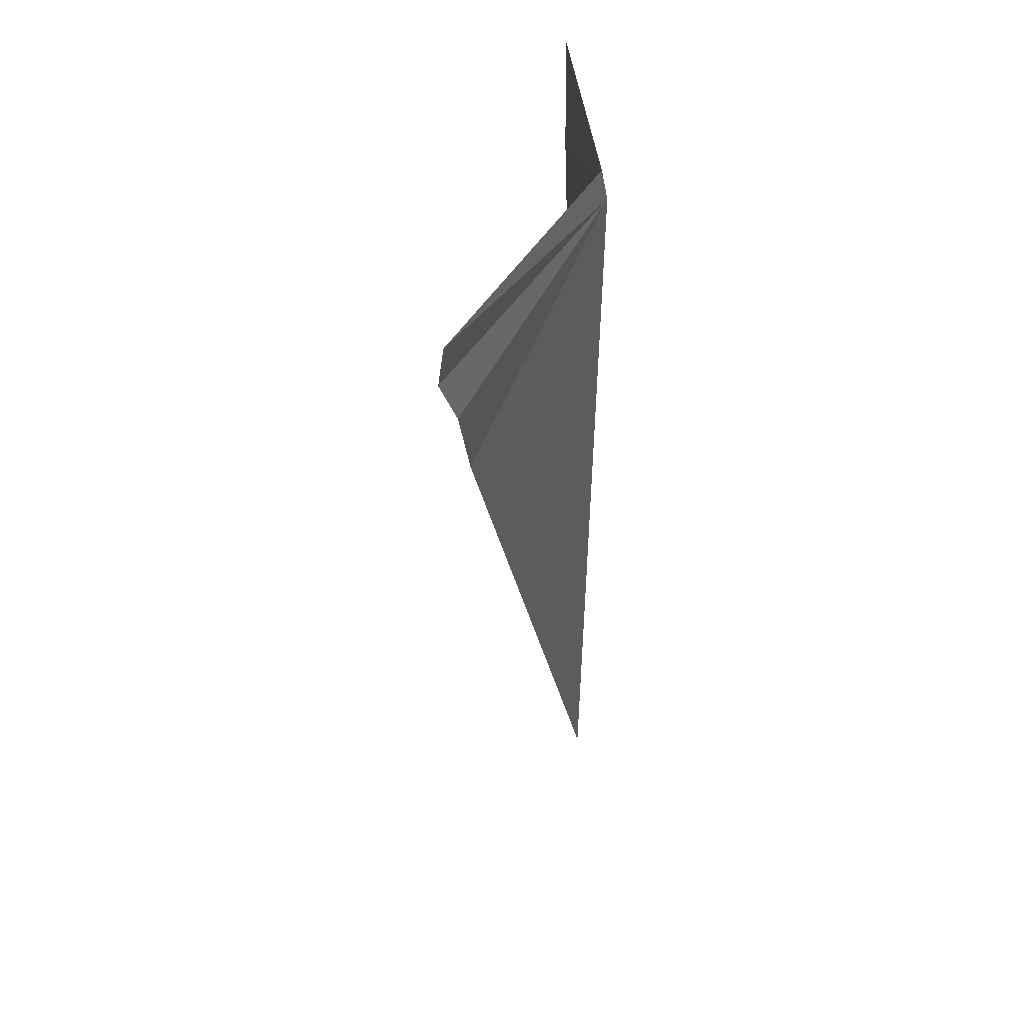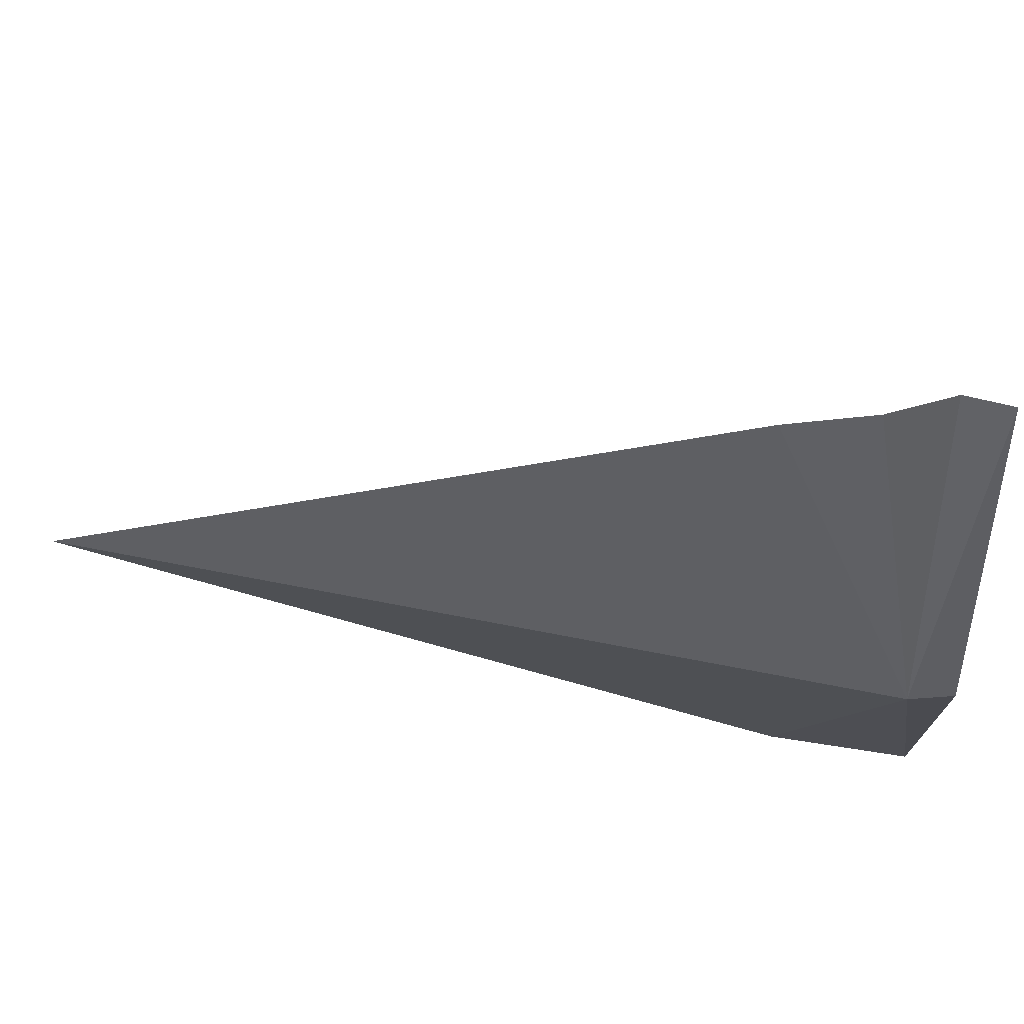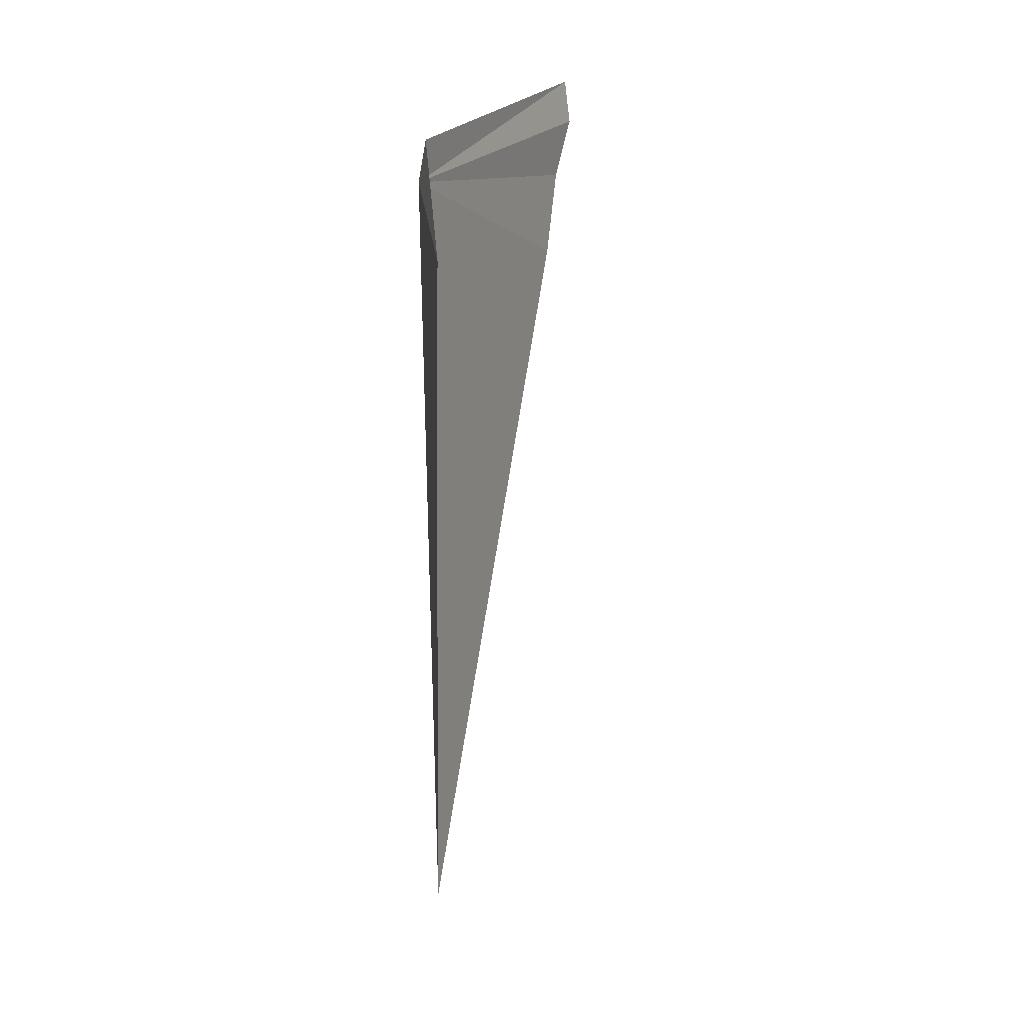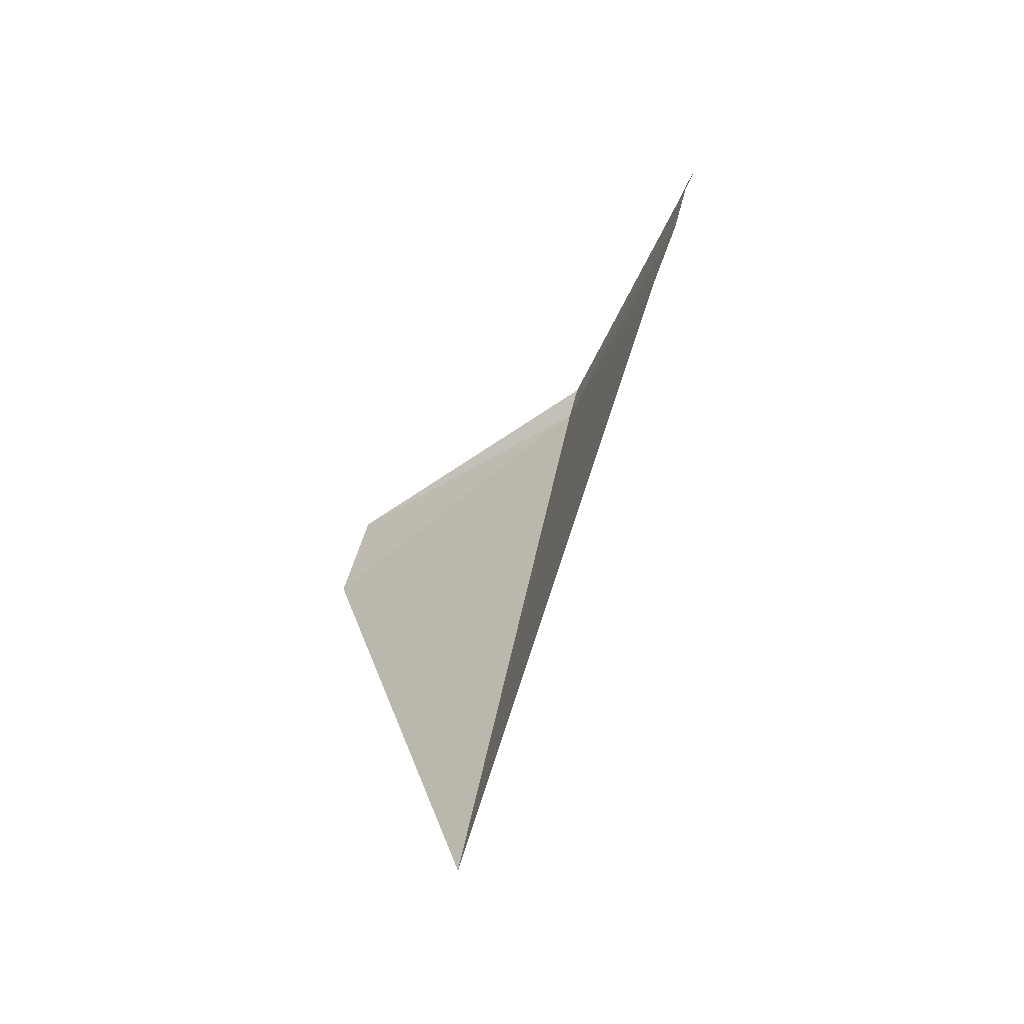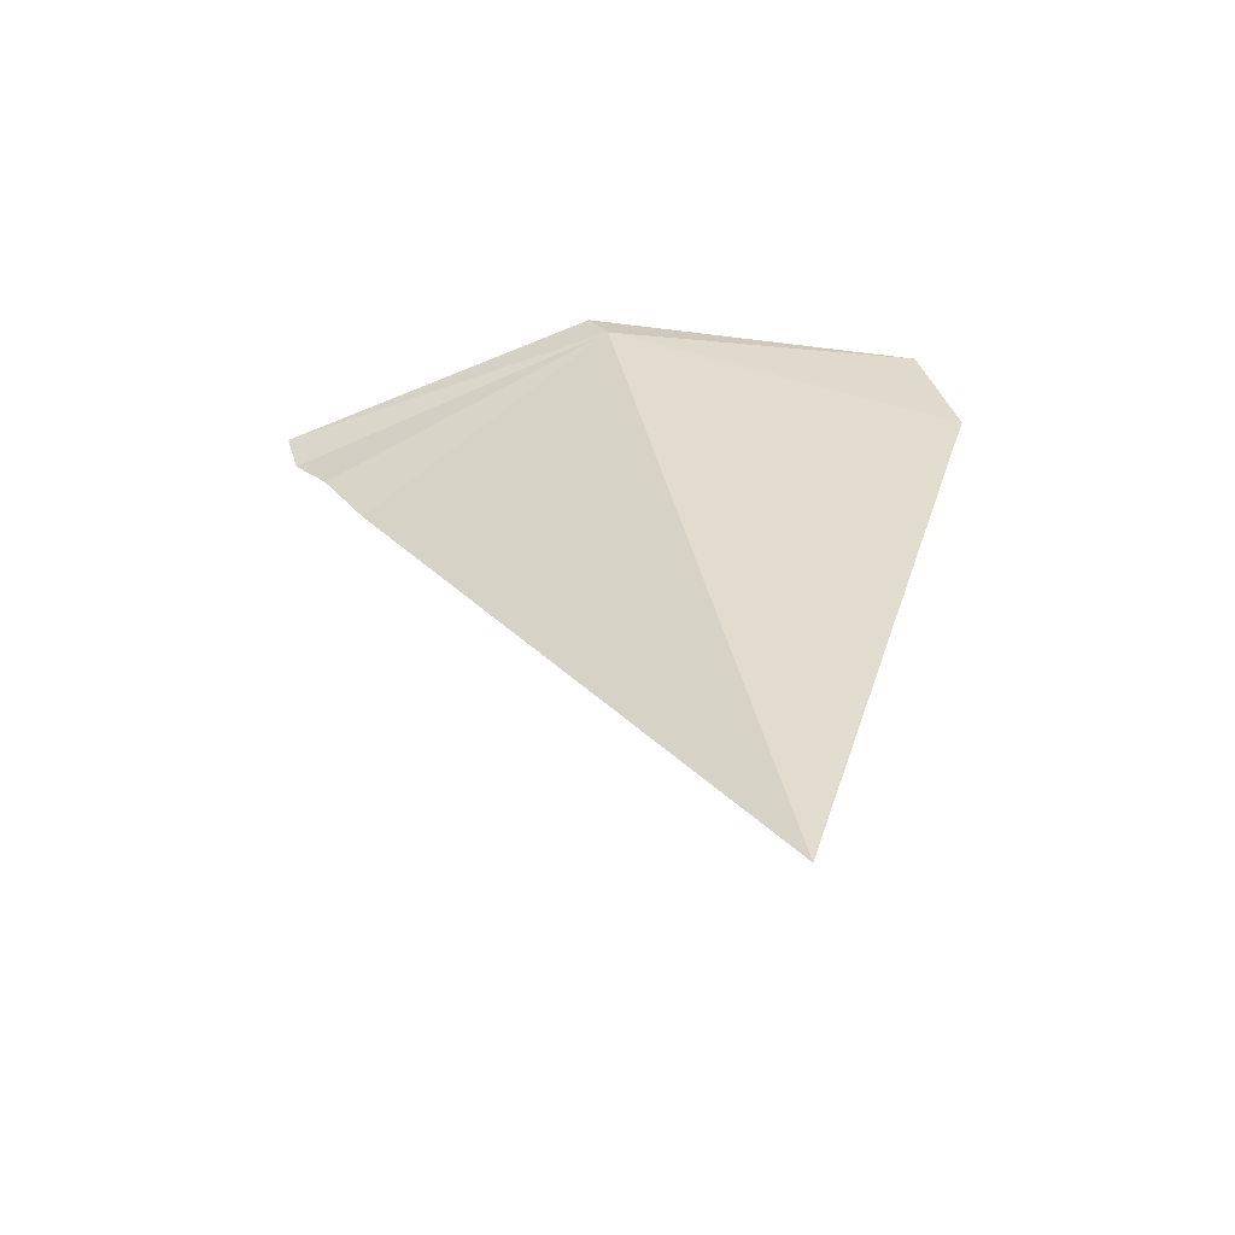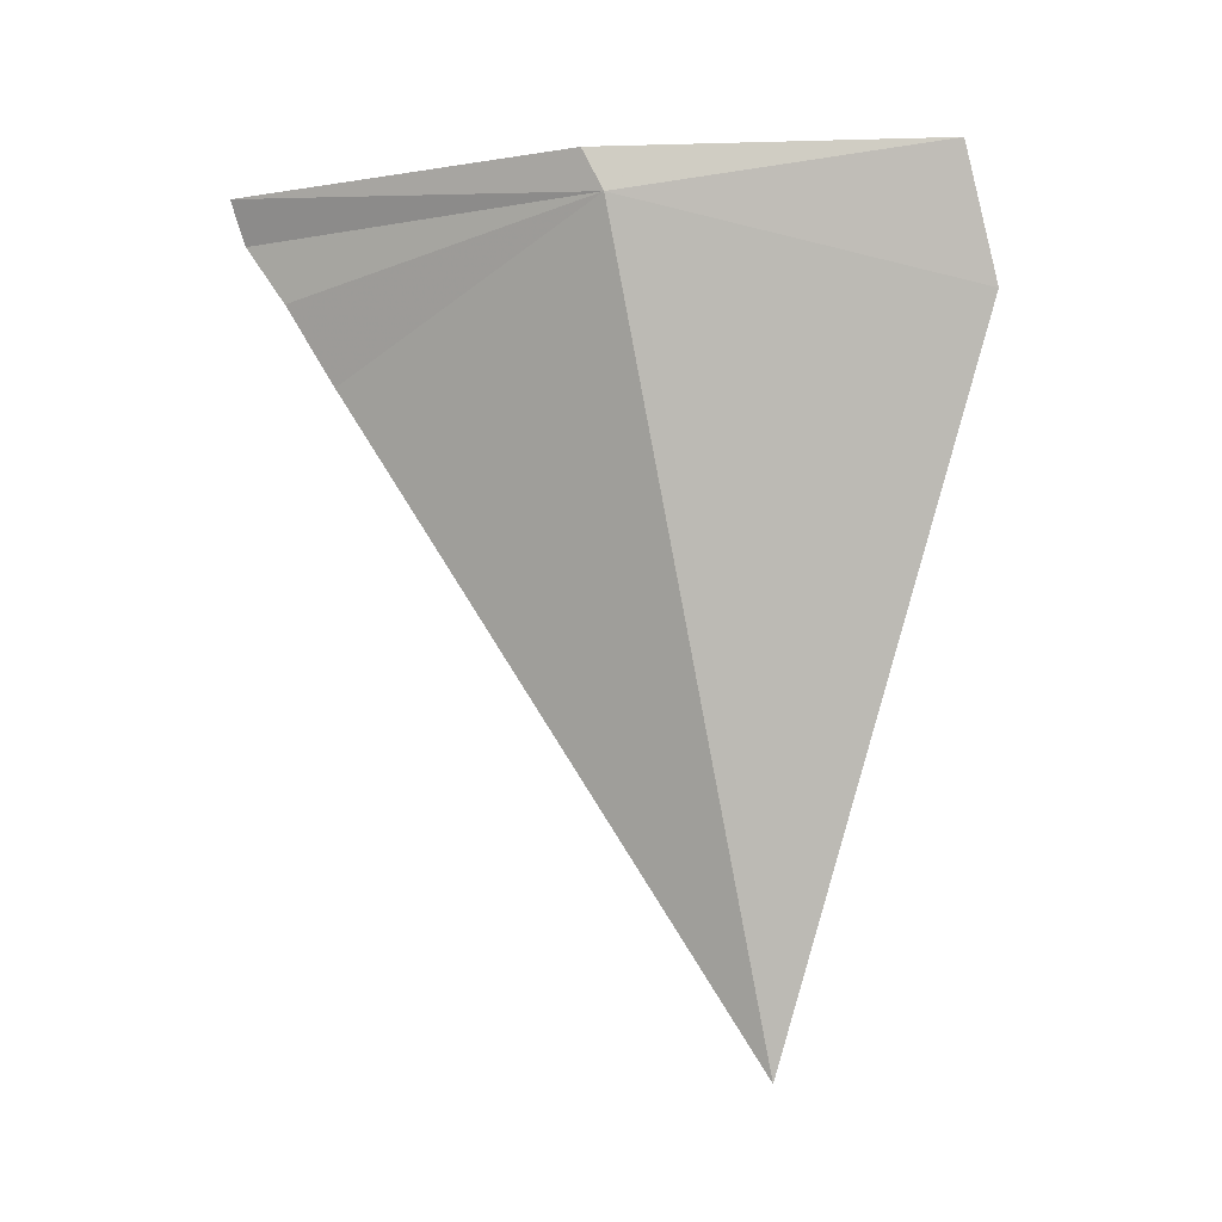
<metadata>
{"format":"obj","ext":"obj","renderer":"f3d","projection":"perspective","resolution":1024,"background":"white","views":[{"elev":31.8,"azim":174.1,"up":"+Z"},{"elev":77.4,"azim":-77.1,"up":"+Y"},{"elev":30.3,"azim":-5.4,"up":"+Z"},{"elev":-61.8,"azim":124.9,"up":"+Z"},{"elev":-55.5,"azim":-100.3,"up":"+Z"},{"elev":6.5,"azim":-102.5,"up":"+Z"}]}
</metadata>
<code>
v 94.67 49.95 37.9
v 94.7 50.03 38.06
v 94.67 48.57 38.12
v 94.64 48.43 37.56
v 95.46 51.19 37.72
v 95.45 51.25 37.9
v 94.64 49.29 34.52
v 95.32 50.87 37.18
v 95.38 51.05 37.5
f 1 3 2
f 1 4 3
f 1 6 5
f 1 2 6
f 1 7 4
f 1 9 8
f 1 5 9
f 1 8 7

</code>
